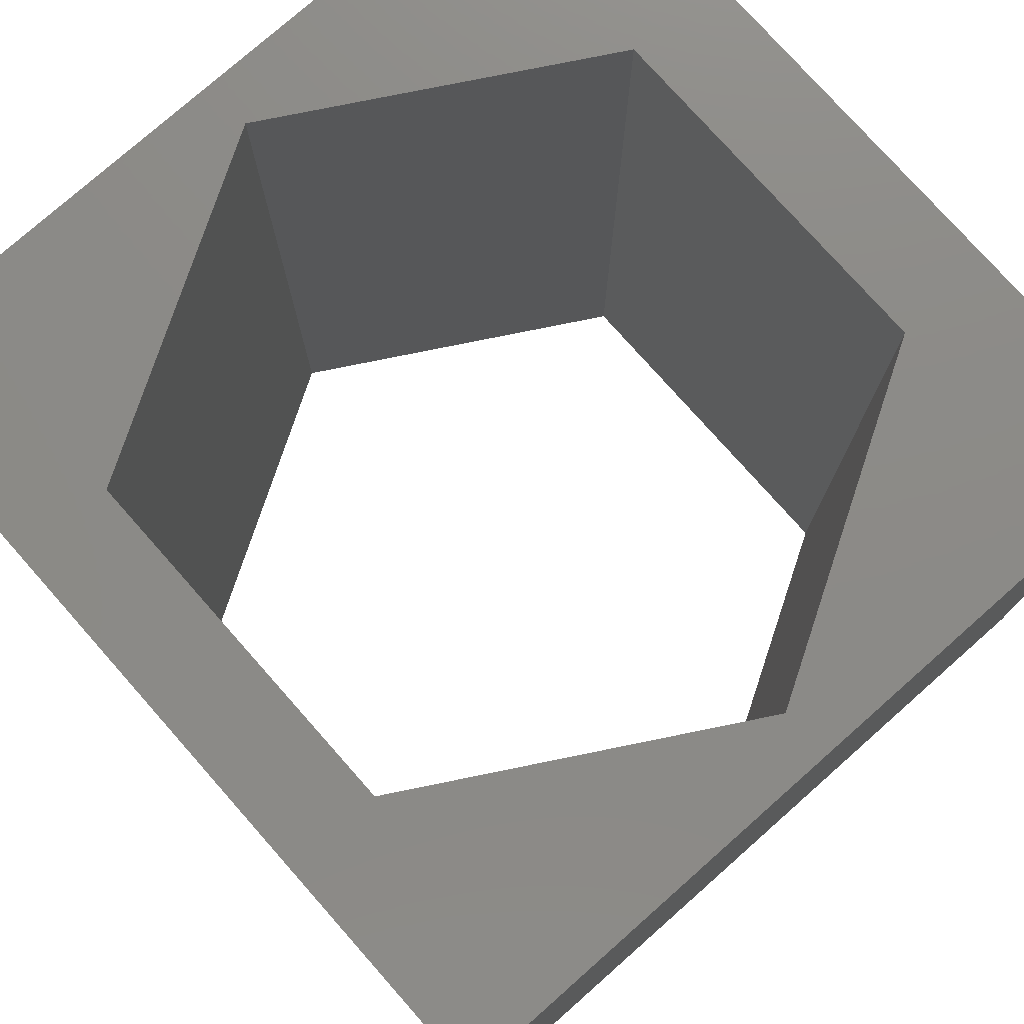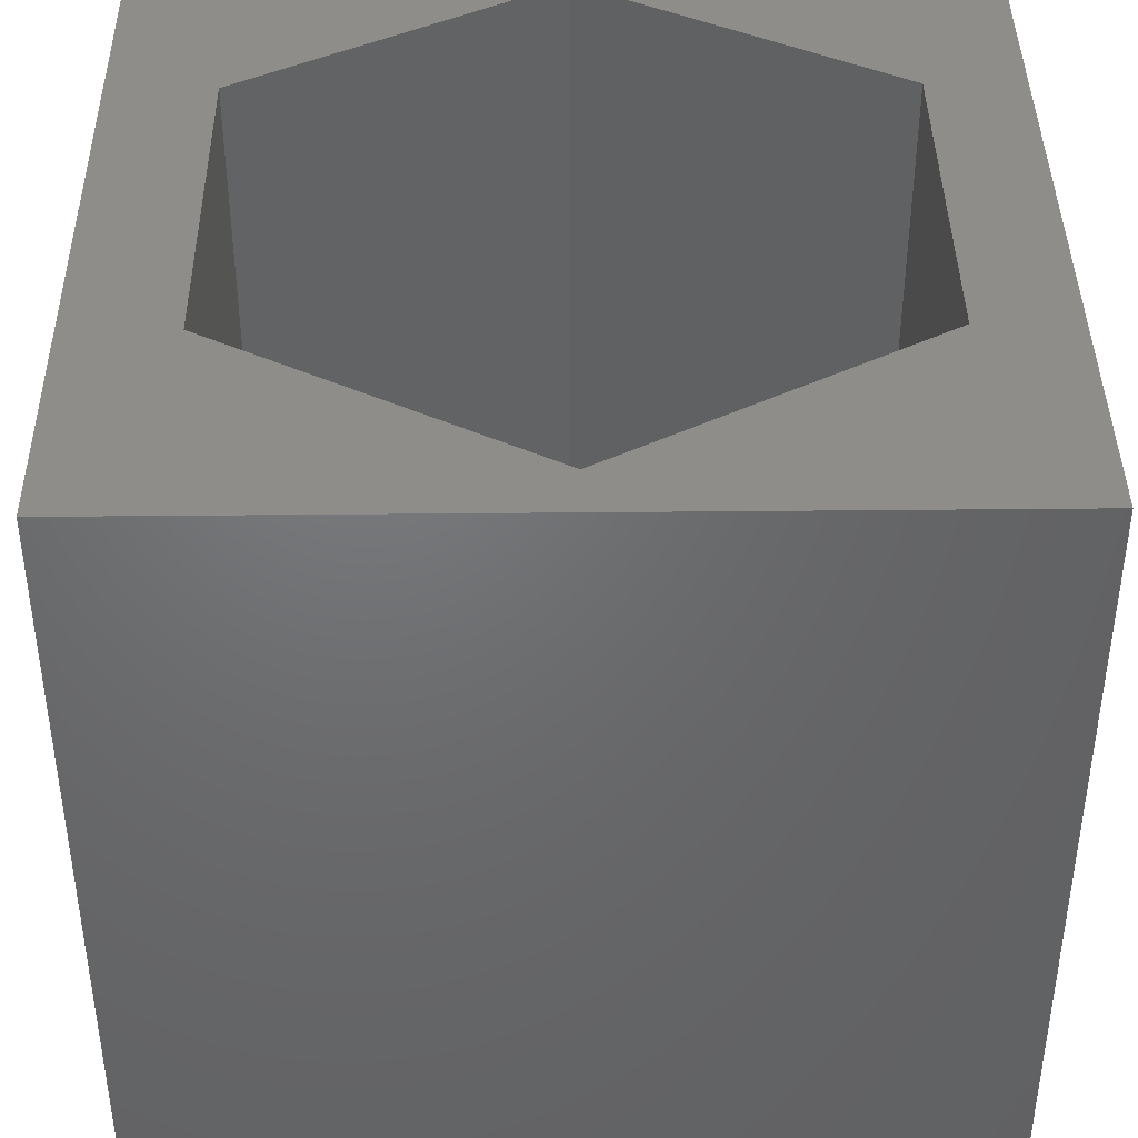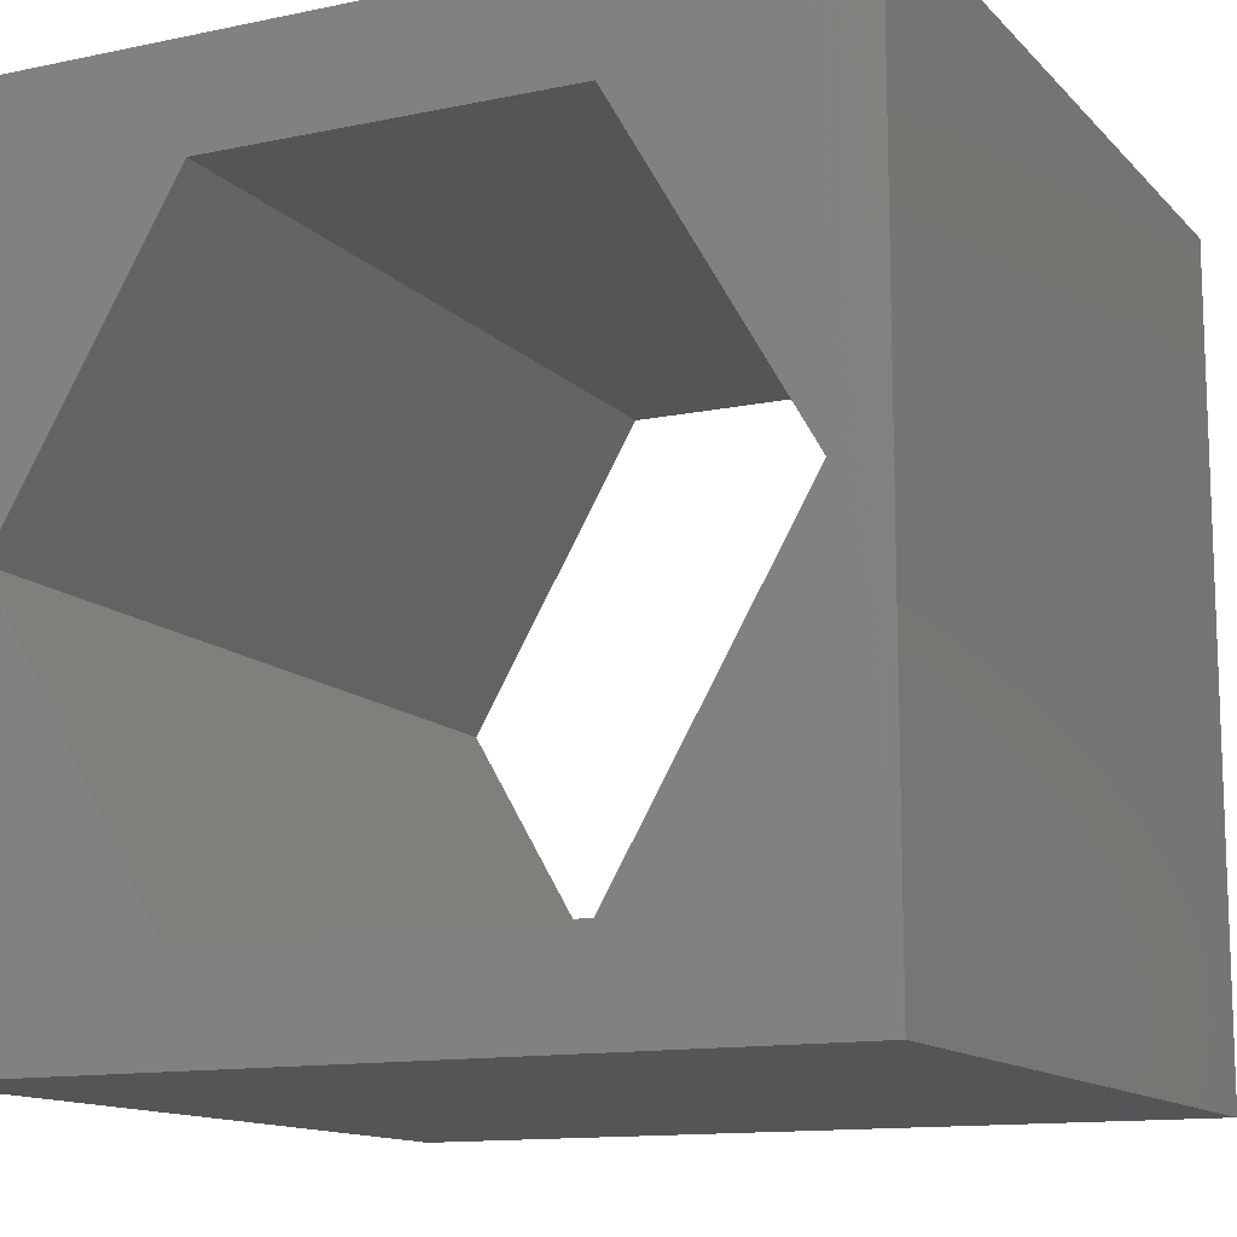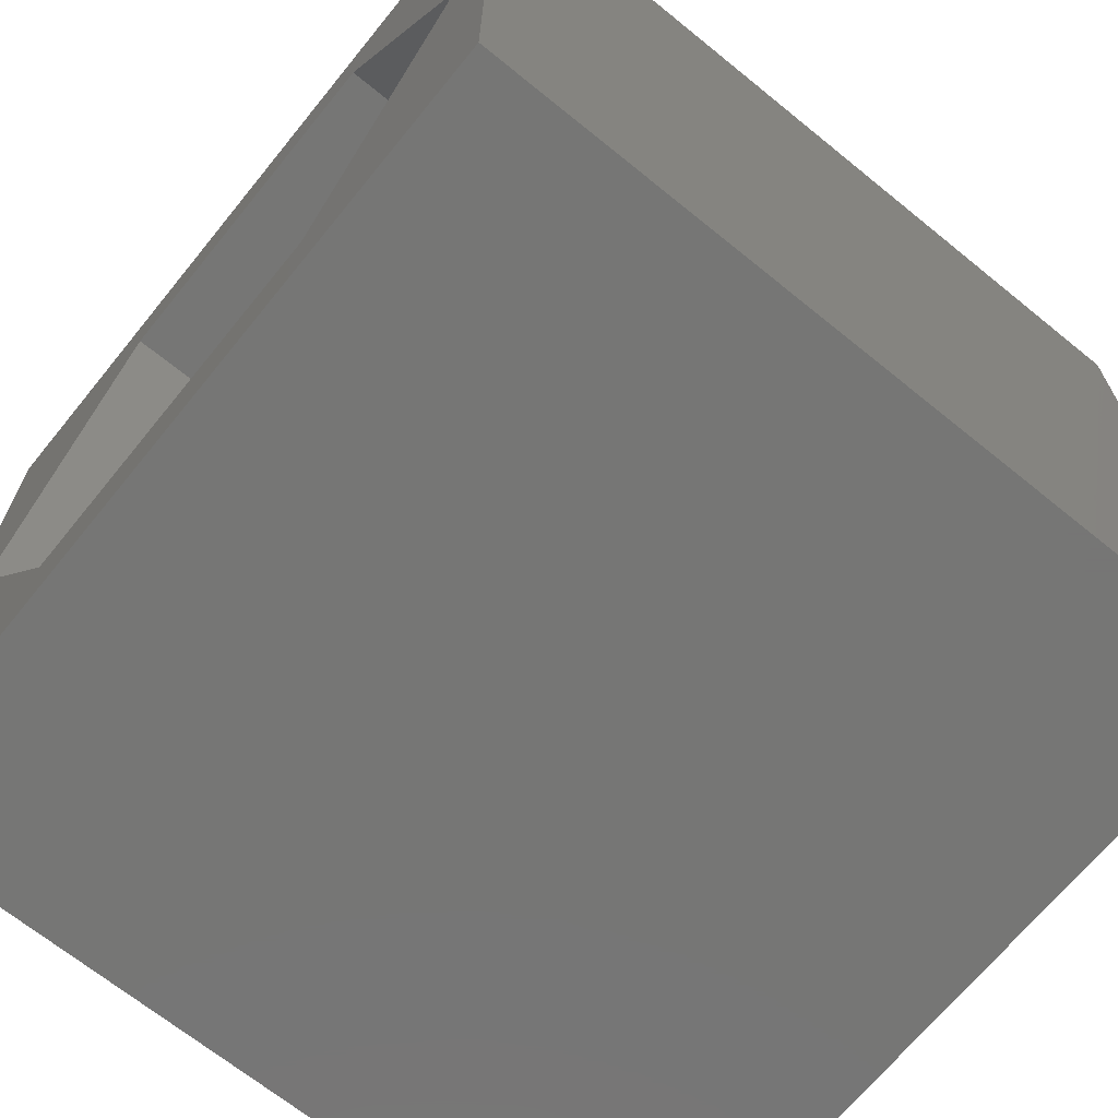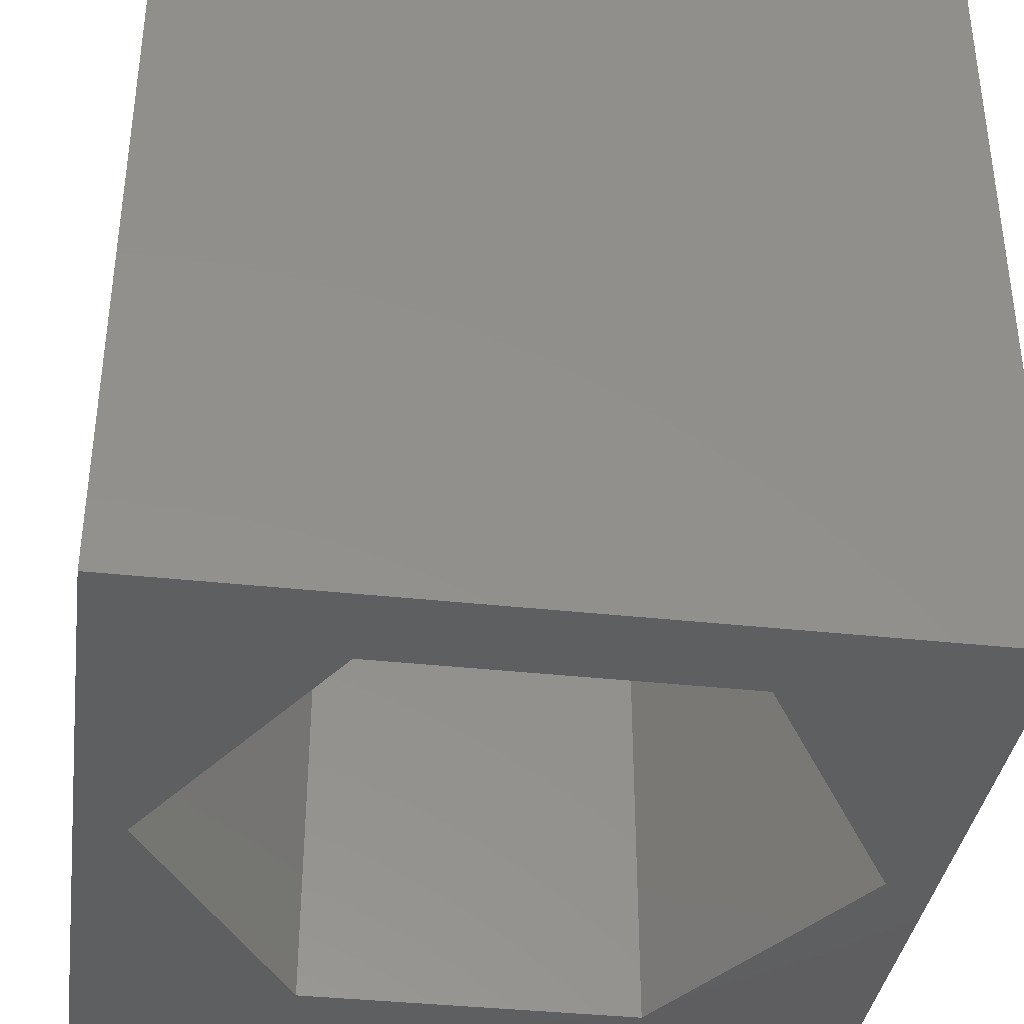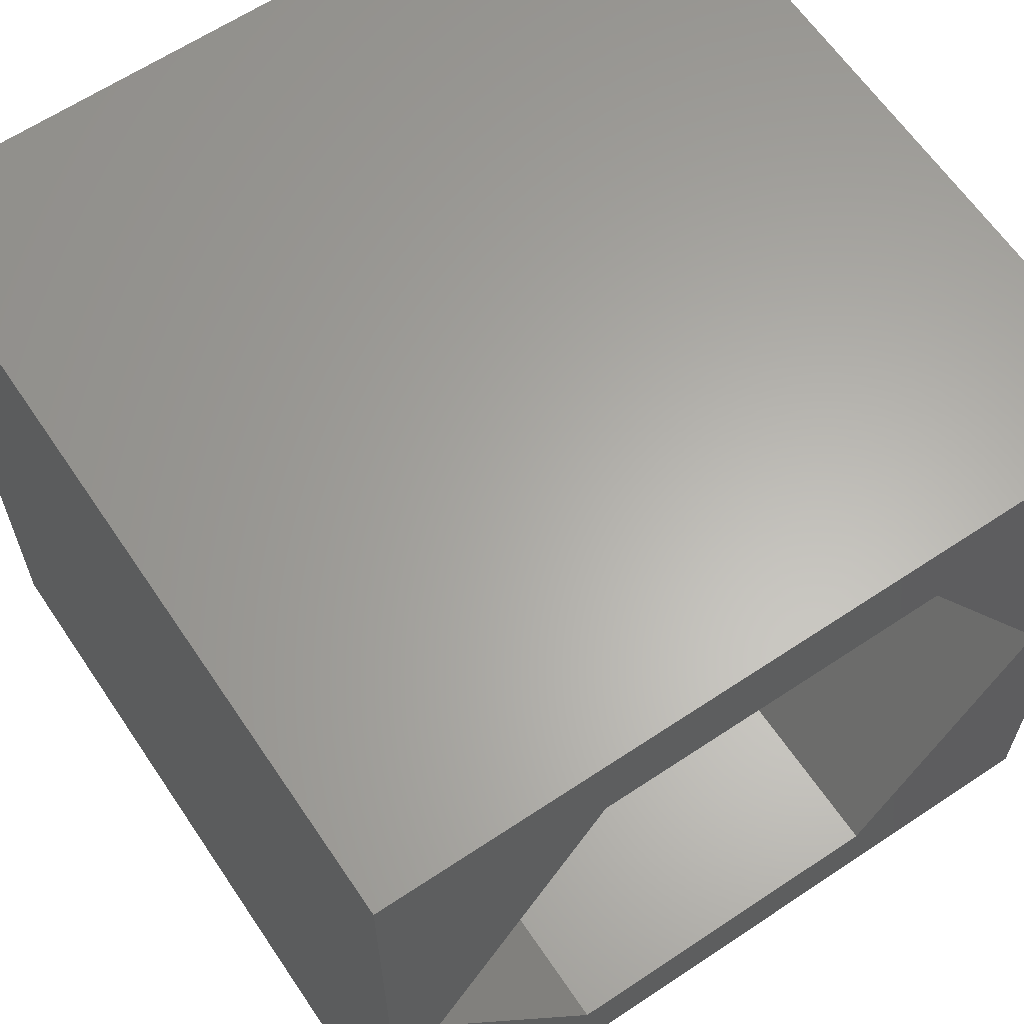
<metadata>
{"format":"stl","ext":"stl","renderer":"f3d","projection":"perspective","resolution":1024,"background":"white","views":[{"elev":77.0,"azim":48.5,"up":"+Z"},{"elev":40.9,"azim":-90.7,"up":"+Z"},{"elev":-12.8,"azim":25.9,"up":"+Y"},{"elev":-68.2,"azim":-129.1,"up":"+Y"},{"elev":-37.1,"azim":-8.1,"up":"+Z"},{"elev":63.1,"azim":-34.0,"up":"+Y"}]}
</metadata>
<code>
# stl→obj: 20 verts, 40 faces
v 0 10 10
v 0 10 0
v 0 0 10
v 0 0 0
v 10 10 10
v 9.389 4.949 10
v 10 0 10
v 7.195 1.149 10
v 2.807 1.149 10
v 0.6125 4.949 10
v 2.807 8.749 10
v 7.195 8.749 10
v 10 10 0
v 10 0 0
v 9.389 4.949 0
v 7.195 8.749 0
v 2.807 8.749 0
v 0.6125 4.949 0
v 2.807 1.149 0
v 7.195 1.149 0
f 1 2 3
f 3 2 4
f 5 6 7
f 7 6 8
f 7 8 3
f 8 9 3
f 3 9 10
f 3 10 1
f 1 10 11
f 1 11 5
f 5 11 12
f 5 12 6
f 13 5 14
f 14 5 7
f 14 15 13
f 13 15 16
f 13 16 2
f 16 17 2
f 2 17 18
f 2 18 4
f 4 18 19
f 4 19 14
f 14 19 20
f 14 20 15
f 5 13 1
f 1 13 2
f 14 7 4
f 4 7 3
f 18 17 10
f 10 17 11
f 17 16 11
f 11 16 12
f 16 15 12
f 12 15 6
f 15 20 6
f 6 20 8
f 20 19 8
f 8 19 9
f 19 18 9
f 9 18 10

</code>
